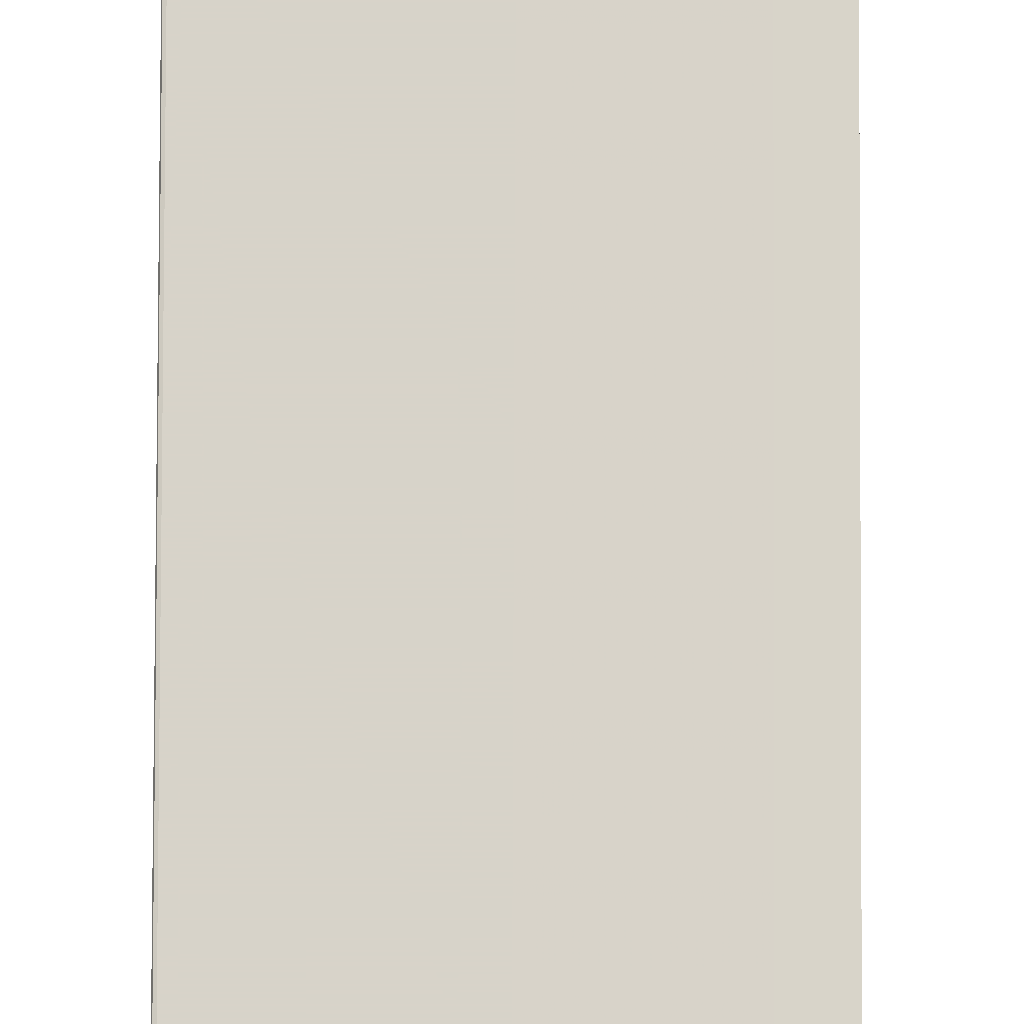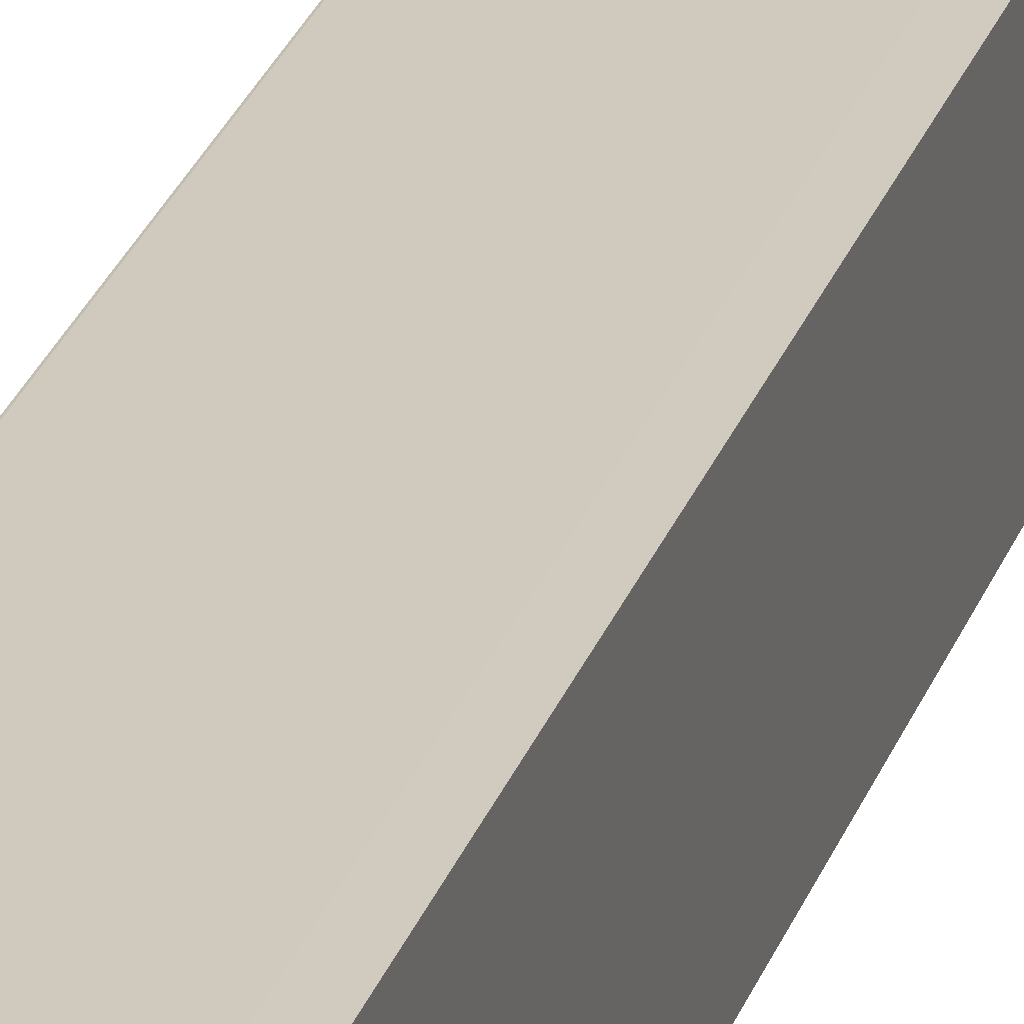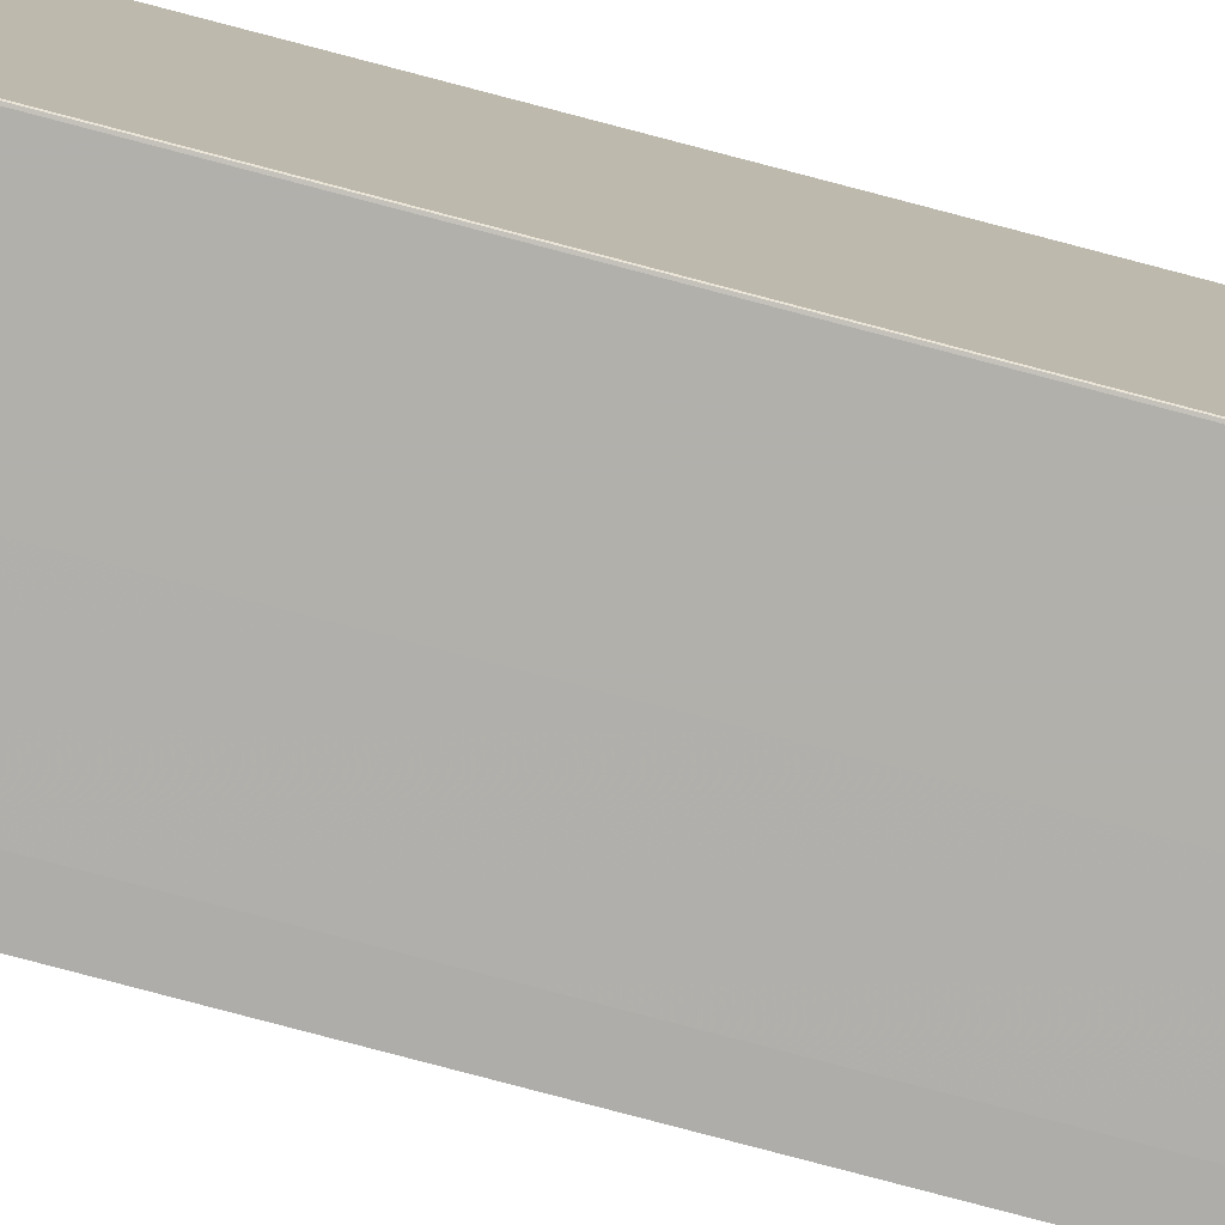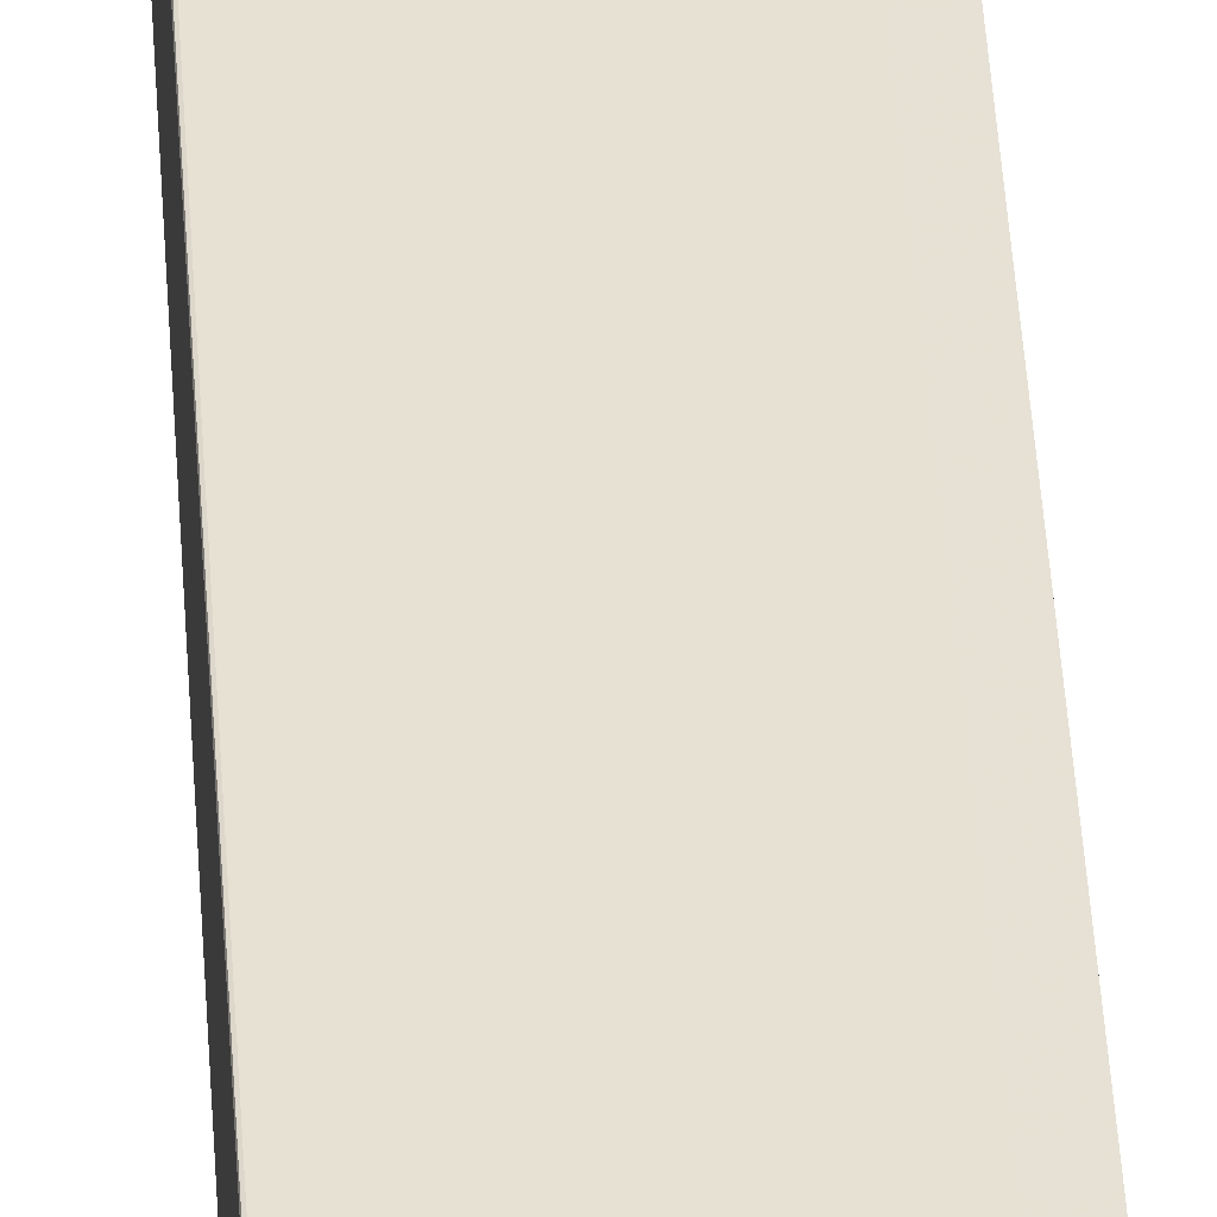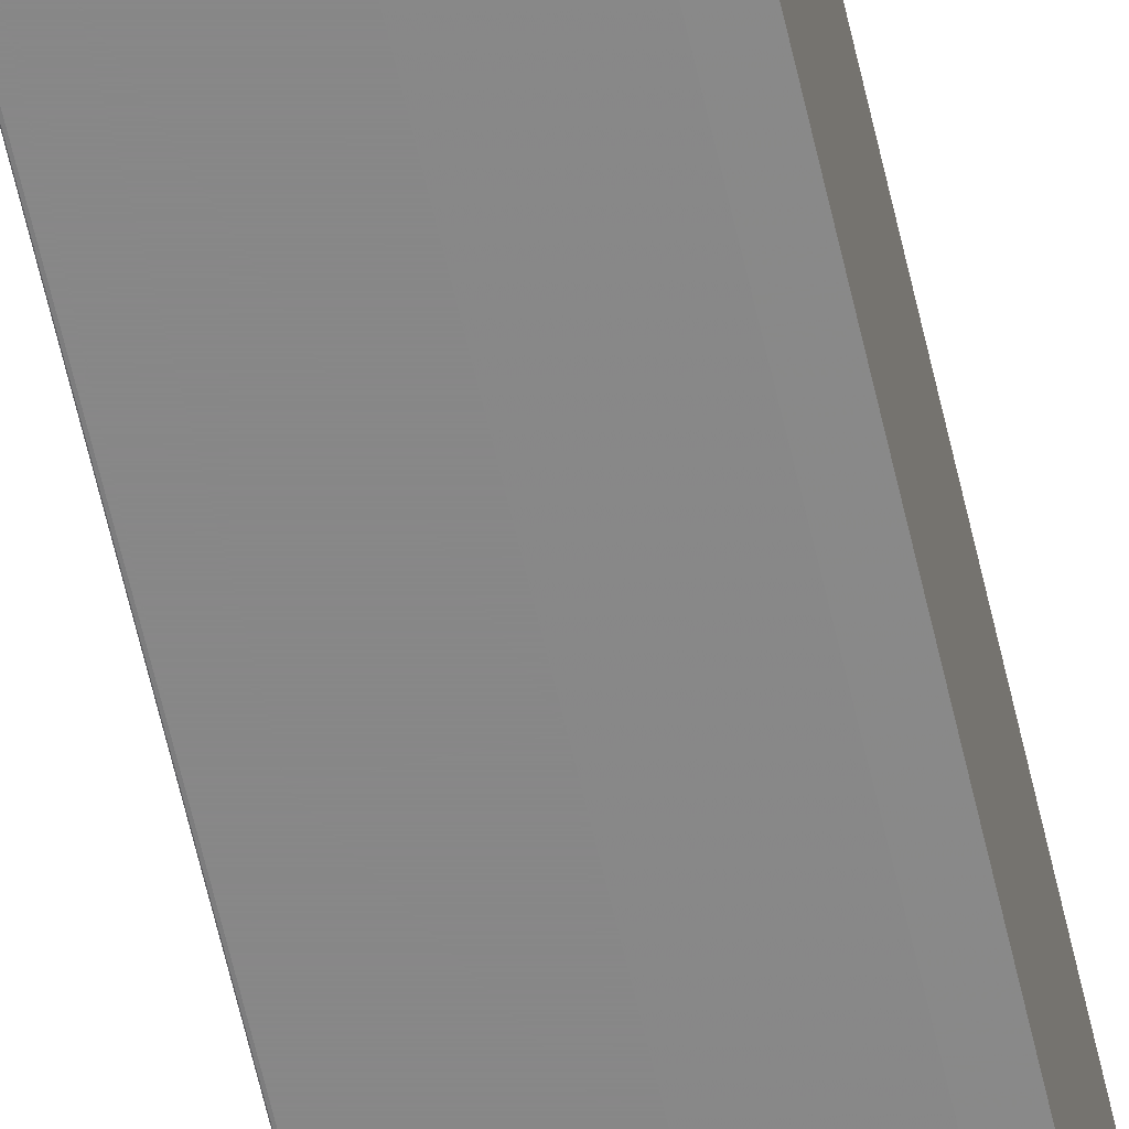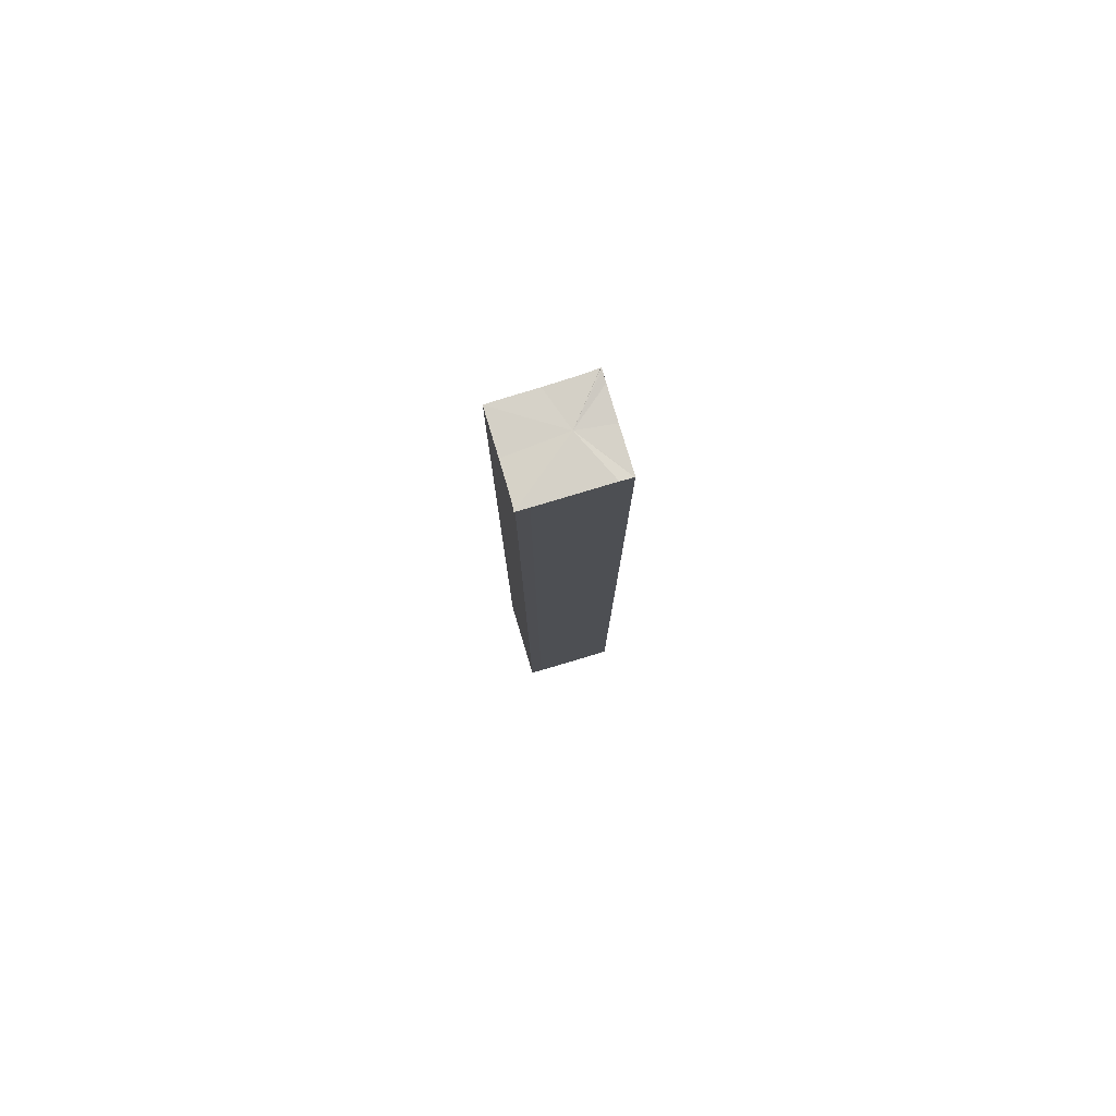
<metadata>
{"format":"obj","ext":"obj","renderer":"f3d","projection":"perspective","resolution":1024,"background":"white","views":[{"elev":76.1,"azim":0.2,"up":"+Z"},{"elev":22.8,"azim":14.6,"up":"+Z"},{"elev":-78.5,"azim":-104.8,"up":"+Z"},{"elev":38.8,"azim":-3.1,"up":"+Z"},{"elev":-62.6,"azim":12.8,"up":"+Z"},{"elev":79.5,"azim":163.2,"up":"+Y"}]}
</metadata>
<code>
g 612_3_1
v -0.3151 -0.08734 -0.1601
v -0.3454 -0.08734 -0.1297
v -0.3453 -0.4282 -0.1601
v -0.3198 -0.4282 -0.1601
v -0.3198 -0.4282 -0.1298
v -0.3453 -0.4282 -0.1298
v -0.341 -0.08734 -0.1601
v -0.341 -0.4284 -0.1601
v -0.341 -0.4284 -0.1298
v -0.341 -0.0875 -0.1296
v -0.3167 -0.1307 -0.1601
v -0.341 -0.1307 -0.1601
v -0.3454 -0.1307 -0.1601
v -0.3454 -0.1307 -0.1298
v -0.341 -0.1307 -0.1297
v -0.3167 -0.1307 -0.1298
v -0.3167 -0.3846 -0.1298
v -0.3167 -0.3846 -0.1601
v -0.341 -0.3846 -0.1601
v -0.3454 -0.3846 -0.1601
v -0.3454 -0.3846 -0.1298
v -0.341 -0.3846 -0.1297
v -0.3455 -0.08734 -0.1338
v -0.3455 -0.1307 -0.1338
v -0.3455 -0.3846 -0.1338
v -0.3454 -0.4284 -0.1338
v -0.341 -0.4287 -0.1338
v -0.3167 -0.4284 -0.1338
v -0.3126 -0.3846 -0.1338
v -0.3126 -0.1307 -0.1338
v -0.3455 -0.1307 -0.1562
v -0.3455 -0.3846 -0.1562
v -0.3454 -0.4284 -0.1562
v -0.341 -0.4287 -0.1562
v -0.3167 -0.4284 -0.1562
v -0.3126 -0.3846 -0.1562
v -0.3126 -0.1307 -0.1562
v -0.3125 -0.0875 -0.1562
v -0.3125 -0.0875 -0.16
v -0.3454 -0.08717 -0.1293
v -0.3452 -0.0875 -0.1296
v -0.3454 -0.08799 -0.1601
v -0.3167 -0.08799 -0.1601
v -0.3452 -0.4284 -0.1601
v -0.3167 -0.08799 -0.1298
v -0.3167 -0.4284 -0.16
v -0.3454 -0.08799 -0.1298
v -0.3452 -0.4284 -0.1298
v -0.3454 -0.4284 -0.16
v -0.3455 -0.08668 -0.1297
v -0.3288 -0.08734 -0.1601
v -0.3288 -0.4284 -0.1601
v -0.341 -0.08799 -0.1601
v -0.3288 -0.4284 -0.1298
v -0.341 -0.4287 -0.16
v -0.341 -0.4277 -0.1297
v -0.3167 -0.2576 -0.1601
v -0.341 -0.2576 -0.1601
v -0.3288 -0.1307 -0.1601
v -0.3454 -0.2576 -0.1601
v -0.3452 -0.1307 -0.1601
v -0.3454 -0.2576 -0.1298
v -0.3455 -0.1307 -0.16
v -0.341 -0.08799 -0.1297
v -0.3452 -0.1307 -0.1297
v -0.3288 -0.1307 -0.1297
v -0.3167 -0.2576 -0.1298
v -0.3126 -0.1307 -0.1299
v -0.3167 -0.4277 -0.1298
v -0.3167 -0.4277 -0.1601
v -0.3126 -0.3846 -0.1299
v -0.341 -0.4277 -0.1601
v -0.3288 -0.3846 -0.1601
v -0.3454 -0.4277 -0.1601
v -0.3452 -0.3846 -0.1601
v -0.3454 -0.4277 -0.1298
v -0.3455 -0.3846 -0.16
v -0.341 -0.2576 -0.1297
v -0.3452 -0.3846 -0.1297
v -0.3288 -0.3846 -0.1297
v -0.3455 -0.08734 -0.1299
v -0.3455 -0.1307 -0.1299
v -0.3455 -0.08799 -0.1338
v -0.3455 -0.3846 -0.1299
v -0.3455 -0.2576 -0.1338
v -0.3454 -0.4284 -0.1299
v -0.3455 -0.4277 -0.1338
v -0.341 -0.4287 -0.1299
v -0.3452 -0.4287 -0.1338
v -0.3288 -0.4287 -0.1338
v -0.3167 -0.4284 -0.1299
v -0.3126 -0.3846 -0.145
v -0.3126 -0.4277 -0.1338
v -0.3126 -0.1307 -0.145
v -0.3126 -0.2576 -0.1338
v -0.3126 -0.08799 -0.1338
v -0.3455 -0.1307 -0.145
v -0.3455 -0.08799 -0.1562
v -0.3455 -0.3846 -0.145
v -0.3455 -0.2576 -0.1562
v -0.3454 -0.4284 -0.145
v -0.3455 -0.4277 -0.1562
v -0.341 -0.4287 -0.145
v -0.3452 -0.4287 -0.1562
v -0.3167 -0.4284 -0.145
v -0.3288 -0.4287 -0.1562
v -0.3126 -0.3846 -0.16
v -0.3126 -0.4277 -0.1562
v -0.3126 -0.1307 -0.16
v -0.3126 -0.2576 -0.1562
v -0.3126 -0.08799 -0.1562
v -0.3455 -0.08668 -0.1293
v -0.3452 -0.08734 -0.1293
v -0.3455 -0.08668 -0.1299
v -0.3452 -0.4287 -0.1299
v -0.3452 -0.08799 -0.1601
v -0.3126 -0.08799 -0.1299
v -0.3452 -0.08799 -0.1297
v -0.3455 -0.08799 -0.1299
v -0.3288 -0.08799 -0.1601
v -0.3288 -0.4287 -0.1299
v -0.3288 -0.08799 -0.1297
v -0.3288 -0.2576 -0.1601
v -0.3452 -0.2576 -0.1601
v -0.3455 -0.2576 -0.1299
v -0.3452 -0.2576 -0.1297
v -0.3288 -0.2576 -0.1297
v -0.3126 -0.2576 -0.1299
v -0.3126 -0.4277 -0.1299
v -0.3288 -0.4277 -0.1601
v -0.3452 -0.4277 -0.1601
v -0.3455 -0.4277 -0.1299
v -0.3452 -0.4277 -0.1297
v -0.3288 -0.4277 -0.1297
v -0.3455 -0.08799 -0.145
v -0.3455 -0.2576 -0.145
v -0.3455 -0.4277 -0.145
v -0.3452 -0.4287 -0.145
v -0.3288 -0.4287 -0.145
v -0.3126 -0.4277 -0.145
v -0.3126 -0.2576 -0.145
v -0.3126 -0.08799 -0.145
v -0.3455 -0.08799 -0.16
v -0.3455 -0.2576 -0.16
v -0.3455 -0.4277 -0.16
v -0.3452 -0.4287 -0.16
v -0.3288 -0.4287 -0.16
v -0.3126 -0.4277 -0.16
v -0.3126 -0.2576 -0.16
v -0.3126 -0.08799 -0.16
v -0.3123 -0.08734 -0.16
v -0.3333 -0.08755 -0.1435
f 1 43 51
f 43 1 150
f 150 1 39
f 39 1 151
f 51 43 120
f 43 11 120
f 150 11 43
f 120 7 51
f 39 38 150
f 150 38 111
f 111 37 150
f 150 37 109
f 109 11 150
f 151 38 39
f 59 12 120
f 120 12 53
f 53 7 120
f 120 11 59
f 59 11 123
f 123 11 57
f 57 11 149
f 149 11 109
f 116 7 53
f 111 38 142
f 142 37 111
f 110 37 141
f 141 37 94
f 94 37 142
f 109 37 149
f 149 37 110
f 123 12 59
f 53 12 116
f 116 12 61
f 58 12 123
f 61 12 124
f 124 12 58
f 73 19 123
f 123 19 58
f 57 18 123
f 123 18 73
f 149 18 57
f 110 36 149
f 149 36 107
f 107 18 149
f 61 13 116
f 116 13 42
f 96 30 142
f 142 30 94
f 141 36 110
f 94 30 141
f 141 30 95
f 95 29 141
f 141 29 92
f 92 36 141
f 124 13 61
f 58 19 124
f 124 19 75
f 75 20 124
f 124 20 60
f 60 13 124
f 130 19 73
f 73 18 130
f 72 19 130
f 75 19 131
f 131 19 72
f 130 18 70
f 70 18 148
f 148 18 107
f 108 36 140
f 140 36 92
f 107 36 148
f 148 36 108
f 42 13 143
f 143 13 63
f 63 13 144
f 144 13 60
f 117 30 96
f 68 30 117
f 95 30 128
f 128 30 68
f 128 29 95
f 71 29 128
f 93 29 129
f 129 29 71
f 92 29 140
f 140 29 93
f 131 20 75
f 74 20 131
f 60 20 144
f 144 20 77
f 77 20 145
f 145 20 74
f 52 8 130
f 130 8 72
f 70 4 130
f 130 4 52
f 72 8 131
f 131 8 44
f 44 3 131
f 131 3 74
f 4 70 46
f 46 70 148
f 108 35 148
f 148 35 46
f 140 35 108
f 93 28 140
f 140 28 105
f 105 35 140
f 63 31 143
f 143 31 98
f 144 31 63
f 100 31 144
f 77 32 144
f 144 32 100
f 45 16 117
f 117 16 68
f 68 16 128
f 128 16 67
f 67 17 128
f 128 17 71
f 71 17 129
f 129 28 93
f 129 17 69
f 69 91 129
f 91 28 129
f 74 3 145
f 145 32 77
f 102 32 145
f 145 3 49
f 49 33 145
f 145 33 102
f 147 8 52
f 52 4 147
f 44 8 146
f 146 8 55
f 55 8 147
f 147 4 46
f 3 44 49
f 49 44 146
f 46 35 147
f 106 35 139
f 139 35 105
f 147 35 106
f 90 28 121
f 121 28 91
f 105 28 139
f 139 28 90
f 98 31 135
f 135 31 97
f 97 31 136
f 136 31 100
f 100 32 136
f 136 32 99
f 99 32 137
f 137 32 102
f 122 16 45
f 66 16 122
f 67 16 127
f 127 16 66
f 127 17 67
f 80 17 127
f 69 17 134
f 134 17 80
f 5 91 69
f 134 5 69
f 91 5 121
f 102 33 137
f 146 33 49
f 137 33 101
f 101 33 138
f 138 33 104
f 104 33 146
f 106 34 147
f 147 34 55
f 55 34 146
f 146 34 104
f 139 34 106
f 90 27 139
f 139 27 103
f 103 34 139
f 121 27 90
f 54 9 121
f 121 9 88
f 88 27 121
f 121 5 54
f 83 23 135
f 97 24 135
f 135 24 83
f 136 24 97
f 85 24 136
f 99 25 136
f 136 25 85
f 137 25 99
f 87 25 137
f 101 26 137
f 137 26 87
f 122 10 64
f 64 15 122
f 122 15 66
f 66 15 127
f 127 15 78
f 78 22 127
f 127 22 80
f 80 22 134
f 56 9 134
f 134 9 54
f 54 5 134
f 134 22 56
f 138 26 101
f 104 34 138
f 138 34 103
f 103 27 138
f 138 27 89
f 89 26 138
f 89 27 115
f 115 27 88
f 88 9 115
f 115 9 48
f 48 9 133
f 133 9 56
f 119 23 83
f 83 24 119
f 114 23 81
f 81 23 119
f 119 24 82
f 82 24 125
f 125 24 85
f 85 25 125
f 125 25 84
f 84 25 132
f 132 25 87
f 87 26 132
f 86 26 115
f 115 26 89
f 132 26 86
f 41 10 113
f 64 10 118
f 118 10 41
f 118 15 64
f 65 15 118
f 78 15 126
f 126 15 65
f 126 22 78
f 79 22 126
f 56 22 133
f 133 22 79
f 48 86 115
f 6 86 48
f 133 6 48
f 79 21 133
f 133 21 76
f 76 6 133
f 82 14 119
f 119 14 47
f 47 81 119
f 81 2 114
f 114 2 50
f 2 81 47
f 125 14 82
f 84 21 125
f 125 21 62
f 62 14 125
f 132 21 84
f 86 6 132
f 132 6 76
f 76 21 132
f 113 2 41
f 2 47 41
f 41 47 118
f 40 2 113
f 47 14 118
f 118 14 65
f 65 14 126
f 126 14 62
f 62 21 126
f 126 21 79
f 2 40 50
f 50 40 112
f 152 151 1
f 152 38 151
f 152 142 38
f 152 96 142
f 152 117 96
f 152 45 117
f 152 122 45
f 152 10 122
f 152 113 10
f 152 40 113
f 152 112 40
f 152 50 112
f 152 114 50
f 152 23 114
f 152 135 23
f 152 98 135
f 152 143 98
f 152 42 143
f 152 116 42
f 152 7 116
f 152 51 7
f 152 1 51

</code>
